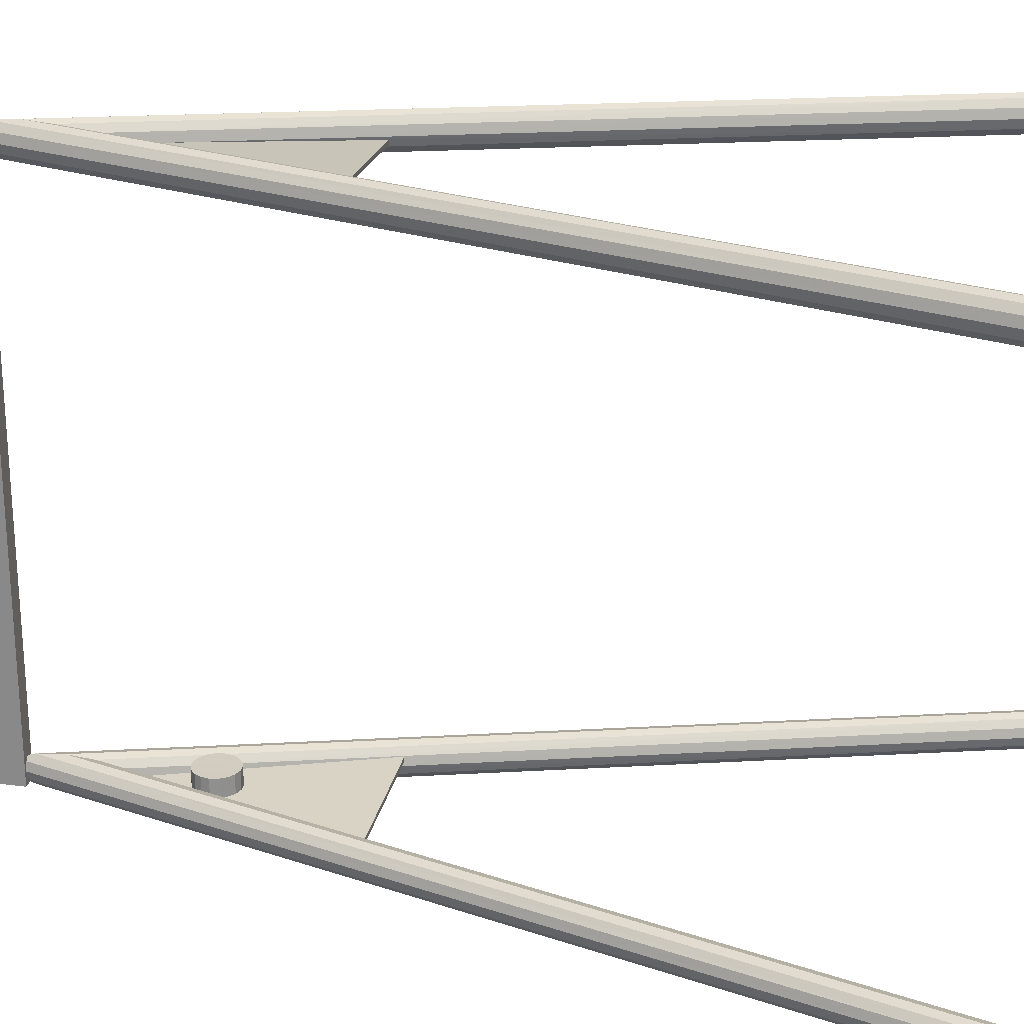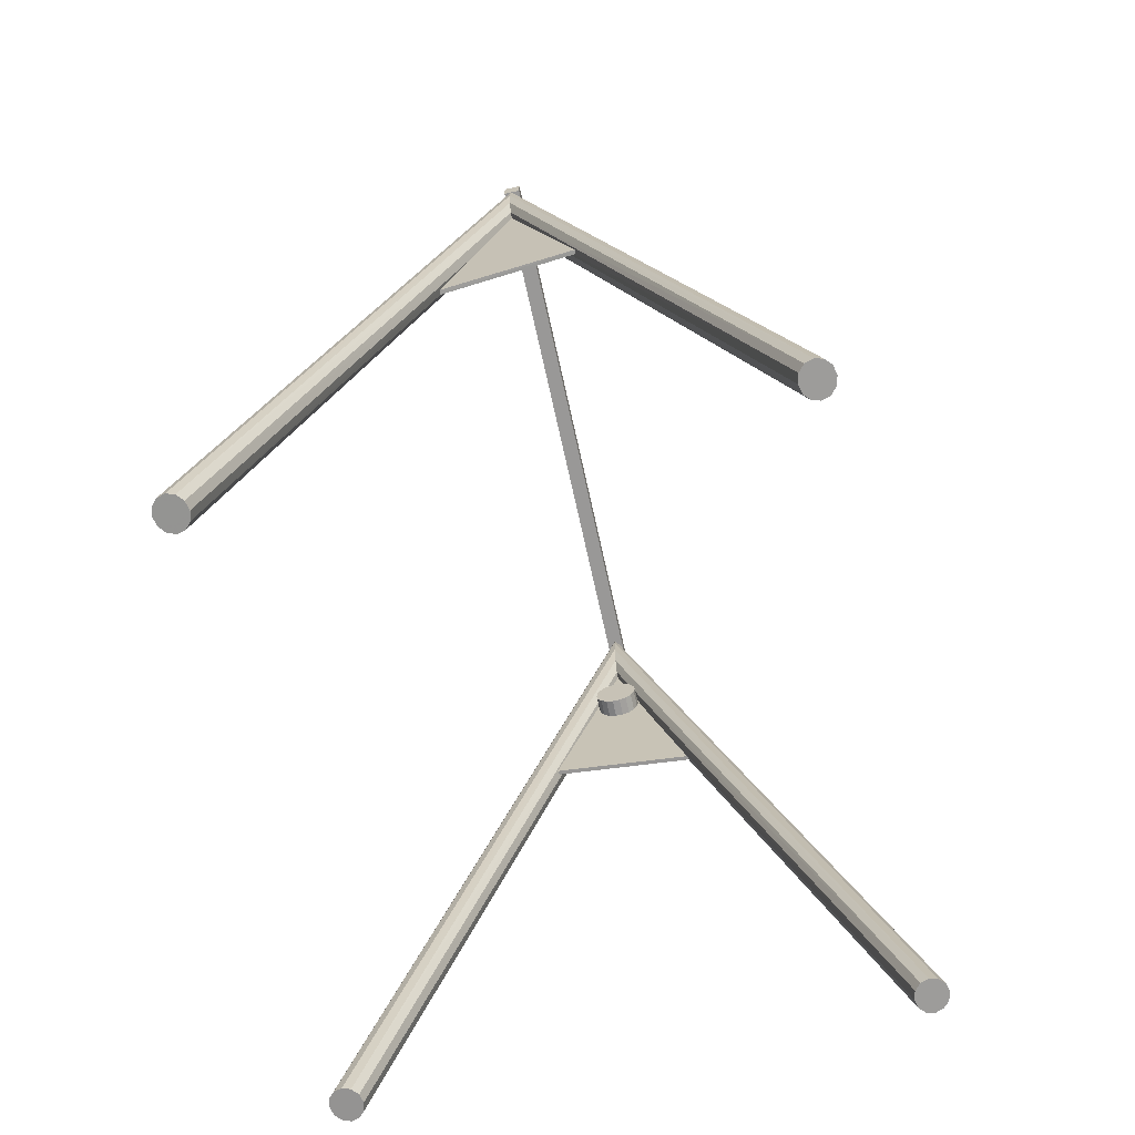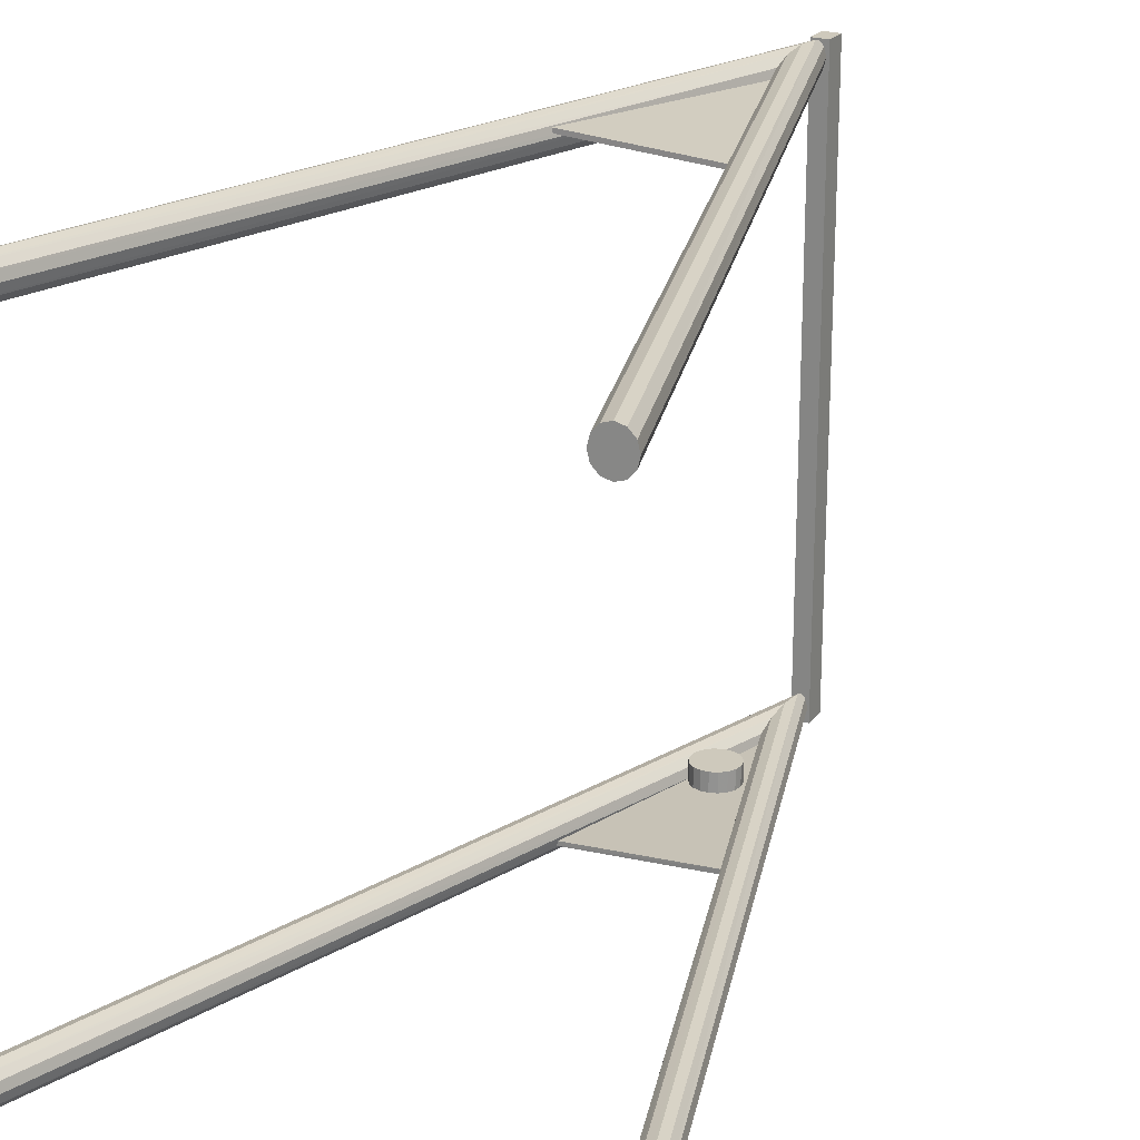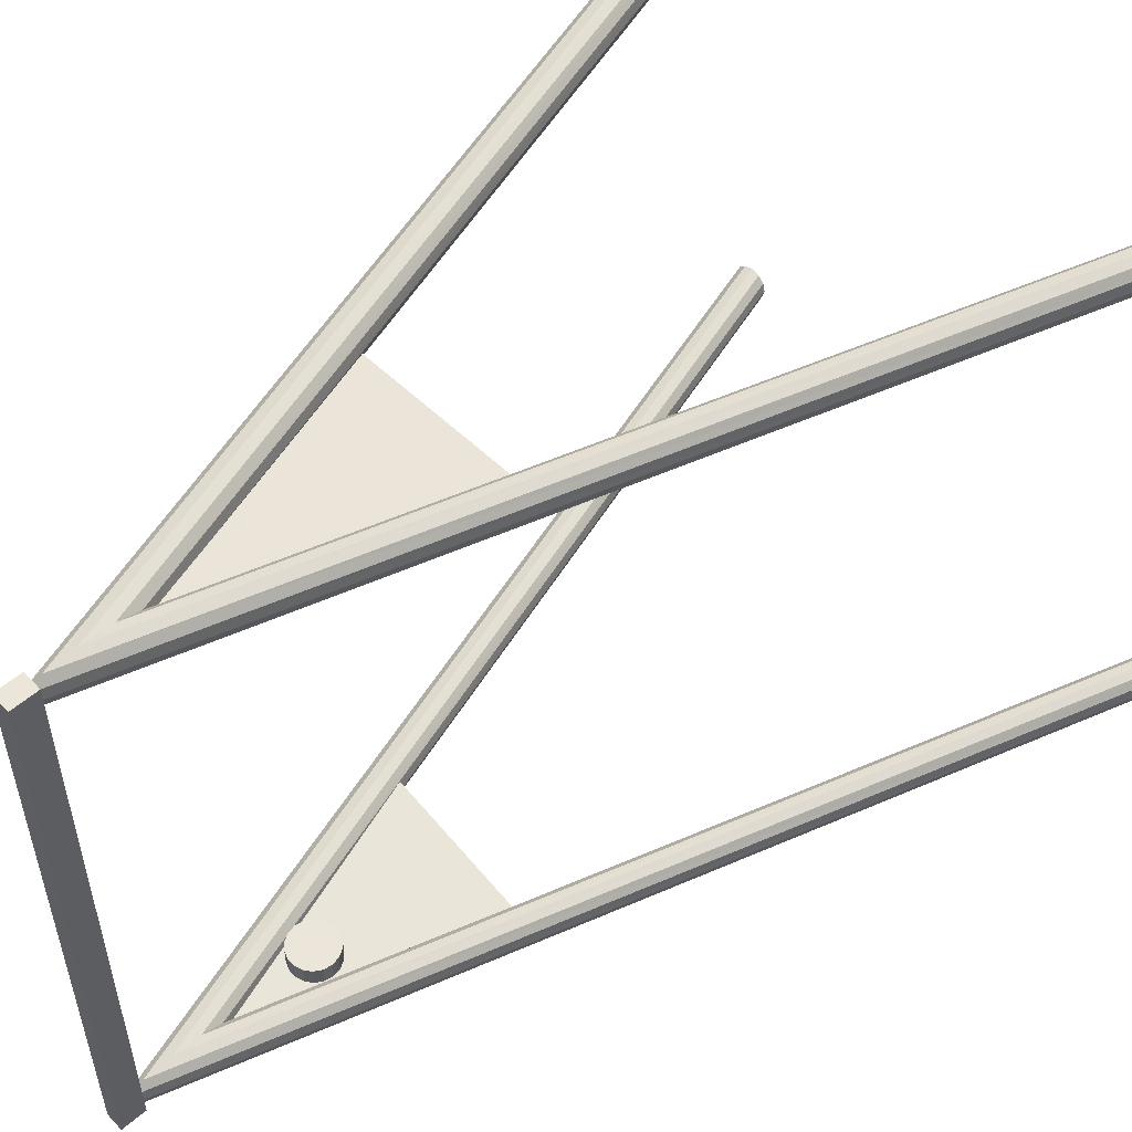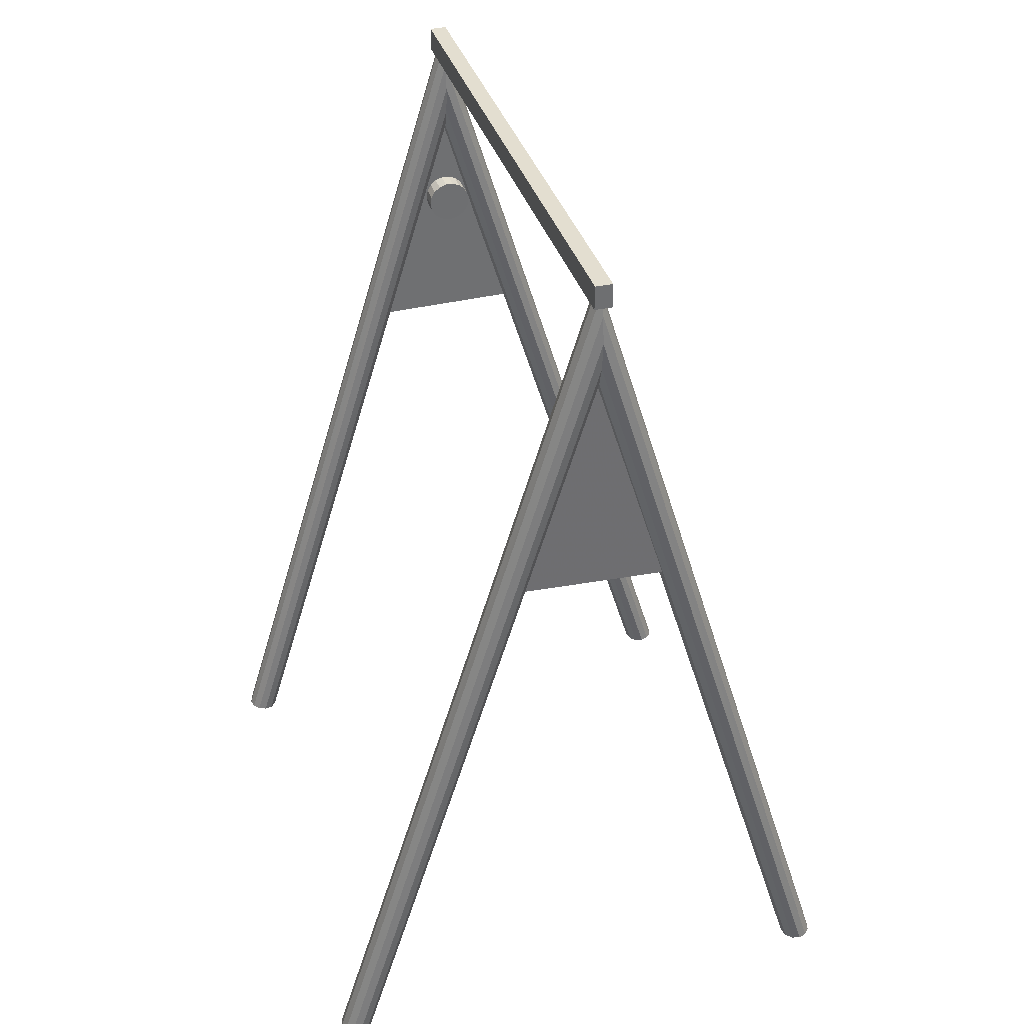
<metadata>
{"format":"obj","ext":"obj","renderer":"f3d","projection":"perspective","resolution":1024,"background":"white","views":[{"elev":24.3,"azim":-78.1,"up":"+Z"},{"elev":-68.7,"azim":-167.7,"up":"+Y"},{"elev":22.4,"azim":27.5,"up":"+Z"},{"elev":55.9,"azim":-131.7,"up":"+Z"},{"elev":35.7,"azim":164.1,"up":"+Y"}]}
</metadata>
<code>
v  65.84 -121 -73.08
v  -0.0874 92.09 -73.08
v  -0.0882 90.12 -75.44
v  65.28 -121.1 -75.44
v  67.39 -120.9 -71.36
v  -0.0851 97.47 -71.36
v  69.49 -120.7 -70.73
v  -0.0819 104.8 -70.73
v  71.6 -120.5 -71.36
v  -0.0788 112.2 -71.36
v  73.15 -120.4 -73.08
v  -0.0765 117.5 -73.08
v  73.71 -120.3 -75.44
v  -0.0757 119.5 -75.44
v  -0.0765 117.5 -77.79
v  73.15 -120.4 -77.79
v  -0.0788 112.2 -79.51
v  71.6 -120.5 -79.51
v  -0.0819 104.8 -80.14
v  69.49 -120.7 -80.14
v  -0.0851 97.47 -79.51
v  67.39 -120.9 -79.51
v  -0.0874 92.09 -77.79
v  65.84 -121 -77.79
v  -66.25 -121 -73.08
v  -65.69 -121.1 -75.44
v  -67.8 -120.9 -71.36
v  -69.9 -120.7 -70.73
v  -72.01 -120.5 -71.36
v  -73.56 -120.4 -73.08
v  -74.12 -120.3 -75.44
v  -73.56 -120.4 -77.79
v  -72.01 -120.5 -79.51
v  -69.9 -120.7 -80.14
v  -67.8 -120.9 -79.51
v  -66.25 -121 -77.79
v  24.28 29.18 -72.87
v  -0.3165 102 -75.27
v  -23.92 30.37 -76.63
v  -23.85 30.36 -77.81
v  -0.2527 102 -76.44
v  26.05 29.17 -74.05
v  -0.2396 90.12 76.05
v  -0.2404 92.09 78.4
v  -66.17 -121 78.4
v  -65.61 -121.1 76.05
v  -0.2427 97.47 80.13
v  -67.71 -120.9 80.13
v  -0.2459 104.8 80.76
v  -69.82 -120.7 80.76
v  -0.249 112.2 80.13
v  -71.93 -120.5 80.13
v  -0.2513 117.5 78.4
v  -73.47 -120.4 78.4
v  -0.2521 119.5 76.05
v  -74.04 -120.3 76.05
v  -0.2513 117.5 73.7
v  -73.47 -120.4 73.7
v  -0.249 112.2 71.98
v  -71.93 -120.5 71.98
v  -0.2459 104.8 71.35
v  -69.82 -120.7 71.35
v  -0.2427 97.47 71.98
v  -67.71 -120.9 71.98
v  -0.2404 92.09 73.7
v  -66.17 -121 73.7
v  65.92 -121 78.4
v  65.36 -121.1 76.05
v  67.47 -120.9 80.13
v  69.58 -120.7 80.76
v  71.68 -120.5 80.13
v  73.23 -120.4 78.4
v  73.79 -120.3 76.05
v  73.23 -120.4 73.7
v  71.68 -120.5 71.98
v  69.58 -120.7 71.35
v  67.47 -120.9 71.98
v  65.92 -121 73.7
v  -0.0113 102 76.24
v  -26.31 29.18 78.64
v  23.59 30.37 74.88
v  -0.0751 102 75.07
v  23.52 30.36 73.7
v  -26.38 29.17 77.46
v  -2.419 114.1 -79.1
v  -2.419 120.5 -79.1
v  2.091 120.5 -79.1
v  2.091 114.1 -79.1
v  2.091 120.5 -47.27
v  2.091 114.1 -47.27
v  -2.419 120.5 -47.27
v  -2.419 114.1 -47.27
v  2.091 120.5 -15.45
v  2.091 114.1 -15.45
v  -2.419 120.5 -15.45
v  -2.419 114.1 -15.45
v  2.091 120.5 16.38
v  2.091 114.1 16.38
v  -2.419 120.5 16.38
v  -2.419 114.1 16.38
v  2.091 120.5 48.2
v  2.091 114.1 48.2
v  -2.419 120.5 48.2
v  -2.419 114.1 48.2
v  2.091 120.5 80.03
v  2.091 114.1 80.03
v  -2.419 120.5 80.03
v  -2.419 114.1 80.03
v  5.836 68.43 -69.56
v  5.474 70.49 -69.56
v  4.432 72.29 -69.56
v  4.432 64.58 -69.56
v  2.836 73.63 -69.56
v  0.8779 74.34 -69.56
v  -3.164 73.63 -69.56
v  -1.206 74.34 -69.56
v  -4.76 72.29 -69.56
v  -5.802 70.49 -69.56
v  -5.802 66.38 -69.56
v  -6.164 68.43 -69.56
v  -4.76 64.58 -69.56
v  -3.164 63.24 -69.56
v  0.8779 62.52 -69.56
v  -1.206 62.52 -69.56
v  2.836 63.24 -69.56
v  5.474 66.38 -69.56
v  5.474 66.38 -70.56
v  5.836 68.43 -70.56
v  4.432 64.58 -70.56
v  2.836 63.24 -70.56
v  0.8779 62.52 -70.56
v  -1.206 62.52 -70.56
v  -3.164 63.24 -70.56
v  -4.76 64.58 -70.56
v  -5.802 66.38 -70.56
v  -6.164 68.43 -70.56
v  -5.802 70.49 -70.56
v  -4.76 72.29 -70.56
v  -3.164 73.63 -70.56
v  -1.206 74.34 -70.56
v  0.8779 74.34 -70.56
v  2.836 73.63 -70.56
v  4.432 72.29 -70.56
v  5.474 70.49 -70.56
v  5.474 66.38 -71.56
v  5.836 68.43 -71.56
v  4.432 64.58 -71.56
v  2.836 63.24 -71.56
v  0.8779 62.52 -71.56
v  -1.206 62.52 -71.56
v  -3.164 63.24 -71.56
v  -4.76 64.58 -71.56
v  -5.802 66.38 -71.56
v  -6.164 68.43 -71.56
v  -5.802 70.49 -71.56
v  -4.76 72.29 -71.56
v  -3.164 73.63 -71.56
v  -1.206 74.34 -71.56
v  0.8779 74.34 -71.56
v  2.836 73.63 -71.56
v  4.432 72.29 -71.56
v  5.474 70.49 -71.56
v  5.474 66.38 -72.56
v  5.836 68.43 -72.56
v  4.432 64.58 -72.56
v  2.836 63.24 -72.56
v  0.8779 62.52 -72.56
v  -1.206 62.52 -72.56
v  -3.164 63.24 -72.56
v  -4.76 64.58 -72.56
v  -5.802 66.38 -72.56
v  -6.164 68.43 -72.56
v  -5.802 70.49 -72.56
v  -4.76 72.29 -72.56
v  -3.164 73.63 -72.56
v  -1.206 74.34 -72.56
v  0.8779 74.34 -72.56
v  2.836 73.63 -72.56
v  4.432 72.29 -72.56
v  5.474 70.49 -72.56
v  5.474 66.38 -73.56
v  5.836 68.43 -73.56
v  4.432 64.58 -73.56
v  2.836 63.24 -73.56
v  0.8779 62.52 -73.56
v  -1.206 62.52 -73.56
v  -3.164 63.24 -73.56
v  -4.76 64.58 -73.56
v  -5.802 66.38 -73.56
v  -6.164 68.43 -73.56
v  -5.802 70.49 -73.56
v  -4.76 72.29 -73.56
v  -3.164 73.63 -73.56
v  -1.206 74.34 -73.56
v  0.8779 74.34 -73.56
v  2.836 73.63 -73.56
v  4.432 72.29 -73.56
v  5.474 70.49 -73.56
v  5.474 66.38 -74.56
v  5.836 68.43 -74.56
v  4.432 64.58 -74.56
v  2.836 63.24 -74.56
v  0.8779 62.52 -74.56
v  -1.206 62.52 -74.56
v  -3.164 63.24 -74.56
v  -4.76 64.58 -74.56
v  -5.802 66.38 -74.56
v  -6.164 68.43 -74.56
v  -5.802 70.49 -74.56
v  -4.76 72.29 -74.56
v  -3.164 73.63 -74.56
v  -1.206 74.34 -74.56
v  0.8779 74.34 -74.56
v  2.836 73.63 -74.56
v  4.432 72.29 -74.56
v  5.474 70.49 -74.56
v  5.836 68.43 75
v  5.474 70.49 75
v  4.432 72.29 75
v  4.432 64.58 75
v  2.836 73.63 75
v  0.8779 74.34 75
v  -3.164 73.63 75
v  -1.206 74.34 75
v  -4.76 72.29 75
v  -5.802 70.49 75
v  -5.802 66.38 75
v  -6.164 68.43 75
v  -4.76 64.58 75
v  -3.164 63.24 75
v  0.8779 62.52 75
v  -1.206 62.52 75
v  2.836 63.24 75
v  5.474 66.38 75
v  5.474 66.38 74
v  5.836 68.43 74
v  4.432 64.58 74
v  2.836 63.24 74
v  0.8779 62.52 74
v  -1.206 62.52 74
v  -3.164 63.24 74
v  -4.76 64.58 74
v  -5.802 66.38 74
v  -6.164 68.43 74
v  -5.802 70.49 74
v  -4.76 72.29 74
v  -3.164 73.63 74
v  -1.206 74.34 74
v  0.8779 74.34 74
v  2.836 73.63 74
v  4.432 72.29 74
v  5.474 70.49 74
v  5.474 66.38 73
v  5.836 68.43 73
v  4.432 64.58 73
v  2.836 63.24 73
v  0.8779 62.52 73
v  -1.206 62.52 73
v  -3.164 63.24 73
v  -4.76 64.58 73
v  -5.802 66.38 73
v  -6.164 68.43 73
v  -5.802 70.49 73
v  -4.76 72.29 73
v  -3.164 73.63 73
v  -1.206 74.34 73
v  0.8779 74.34 73
v  2.836 73.63 73
v  4.432 72.29 73
v  5.474 70.49 73
v  5.474 66.38 72
v  5.836 68.43 72
v  4.432 64.58 72
v  2.836 63.24 72
v  0.8779 62.52 72
v  -1.206 62.52 72
v  -3.164 63.24 72
v  -4.76 64.58 72
v  -5.802 66.38 72
v  -6.164 68.43 72
v  -5.802 70.49 72
v  -4.76 72.29 72
v  -3.164 73.63 72
v  -1.206 74.34 72
v  0.8779 74.34 72
v  2.836 73.63 72
v  4.432 72.29 72
v  5.474 70.49 72
v  5.474 66.38 71
v  5.836 68.43 71
v  4.432 64.58 71
v  2.836 63.24 71
v  0.8779 62.52 71
v  -1.206 62.52 71
v  -3.164 63.24 71
v  -4.76 64.58 71
v  -5.802 66.38 71
v  -6.164 68.43 71
v  -5.802 70.49 71
v  -4.76 72.29 71
v  -3.164 73.63 71
v  -1.206 74.34 71
v  0.8779 74.34 71
v  2.836 73.63 71
v  4.432 72.29 71
v  5.474 70.49 71
v  5.474 66.38 70
v  5.836 68.43 70
v  4.432 64.58 70
v  2.836 63.24 70
v  0.8779 62.52 70
v  -1.206 62.52 70
v  -3.164 63.24 70
v  -4.76 64.58 70
v  -5.802 66.38 70
v  -6.164 68.43 70
v  -5.802 70.49 70
v  -4.76 72.29 70
v  -3.164 73.63 70
v  -1.206 74.34 70
v  0.8779 74.34 70
v  2.836 73.63 70
v  4.432 72.29 70
v  5.474 70.49 70
o Line002
g Line002
f 1 2 3 4
f 5 6 2 1
f 7 8 6 5
f 9 10 8 7
f 11 12 10 9
f 13 14 12 11
f 15 14 13 16
f 17 15 16 18
f 19 17 18 20
f 21 19 20 22
f 23 21 22 24
f 3 23 24 4
f 25 26 3 2
f 27 25 2 6
f 28 27 6 8
f 29 28 8 10
f 30 29 10 12
f 31 30 12 14
f 15 32 31 14
f 17 33 32 15
f 19 34 33 17
f 21 35 34 19
f 23 36 35 21
f 3 26 36 23
f 5 1 4 9
f 4 24 22 18
f 22 20 18
f 18 16 13 9
f 13 11 9
f 4 18 9
f 7 5 9
f 25 27 28 36
f 28 29 30 32
f 30 31 32
f 32 33 34 36
f 34 35 36
f 28 32 36
f 26 25 36
f 37 38 39
f 40 41 42
f 38 41 40 39
f 41 38 37 42
f 40 42 37 39
f 43 44 45 46
f 44 47 48 45
f 47 49 50 48
f 49 51 52 50
f 51 53 54 52
f 53 55 56 54
f 57 58 56 55
f 59 60 58 57
f 61 62 60 59
f 63 64 62 61
f 65 66 64 63
f 43 46 66 65
f 67 44 43 68
f 69 47 44 67
f 70 49 47 69
f 71 51 49 70
f 72 53 51 71
f 73 55 53 72
f 73 74 57 55
f 74 75 59 57
f 75 76 61 59
f 76 77 63 61
f 77 78 65 63
f 78 68 43 65
f 46 45 48 64
f 48 50 52 56
f 52 54 56
f 56 58 60 64
f 60 62 64
f 48 56 64
f 66 46 64
f 70 69 67 72
f 67 68 78 76
f 78 77 76
f 76 75 74 72
f 74 73 72
f 67 76 72
f 71 70 72
f 79 80 81
f 82 83 84
f 79 81 83 82
f 80 79 82 84
f 81 80 84 83
f 85 86 87 88
f 88 87 89 90
f 87 86 91 89
f 86 85 92 91
f 85 88 90 92
f 90 89 93 94
f 89 91 95 93
f 91 92 96 95
f 92 90 94 96
f 94 93 97 98
f 93 95 99 97
f 95 96 100 99
f 96 94 98 100
f 98 97 101 102
f 97 99 103 101
f 99 100 104 103
f 100 98 102 104
f 102 101 105 106
f 101 103 107 105
f 103 104 108 107
f 104 102 106 108
f 108 106 105 107
f 109 110 111 112
f 111 113 114 115
f 114 116 115
f 115 117 118 119
f 118 120 119
f 119 121 122 123
f 122 124 123
f 119 123 111 115
f 123 125 112 111
f 126 109 112
f 109 126 127 128
f 126 112 129 127
f 112 125 130 129
f 125 123 131 130
f 123 124 132 131
f 124 122 133 132
f 122 121 134 133
f 121 119 135 134
f 119 120 136 135
f 120 118 137 136
f 118 117 138 137
f 117 115 139 138
f 115 116 140 139
f 116 114 141 140
f 114 113 142 141
f 113 111 143 142
f 111 110 144 143
f 110 109 128 144
f 128 127 145 146
f 127 129 147 145
f 129 130 148 147
f 130 131 149 148
f 131 132 150 149
f 132 133 151 150
f 133 134 152 151
f 134 135 153 152
f 135 136 154 153
f 136 137 155 154
f 137 138 156 155
f 138 139 157 156
f 139 140 158 157
f 140 141 159 158
f 141 142 160 159
f 142 143 161 160
f 143 144 162 161
f 144 128 146 162
f 146 145 163 164
f 145 147 165 163
f 147 148 166 165
f 148 149 167 166
f 149 150 168 167
f 150 151 169 168
f 151 152 170 169
f 152 153 171 170
f 153 154 172 171
f 154 155 173 172
f 155 156 174 173
f 156 157 175 174
f 157 158 176 175
f 158 159 177 176
f 159 160 178 177
f 160 161 179 178
f 161 162 180 179
f 162 146 164 180
f 164 163 181 182
f 163 165 183 181
f 165 166 184 183
f 166 167 185 184
f 167 168 186 185
f 168 169 187 186
f 169 170 188 187
f 170 171 189 188
f 171 172 190 189
f 172 173 191 190
f 173 174 192 191
f 174 175 193 192
f 175 176 194 193
f 176 177 195 194
f 177 178 196 195
f 178 179 197 196
f 179 180 198 197
f 180 164 182 198
f 182 181 199 200
f 181 183 201 199
f 183 184 202 201
f 184 185 203 202
f 185 186 204 203
f 186 187 205 204
f 187 188 206 205
f 188 189 207 206
f 189 190 208 207
f 190 191 209 208
f 191 192 210 209
f 192 193 211 210
f 193 194 212 211
f 194 195 213 212
f 195 196 214 213
f 196 197 215 214
f 197 198 216 215
f 198 182 200 216
f 215 216 200 213
f 200 199 201 203
f 201 202 203
f 203 204 205 207
f 205 206 207
f 207 208 209 211
f 209 210 211
f 207 211 200 203
f 211 212 213 200
f 214 215 213
f 217 218 219 220
f 219 221 222 223
f 222 224 223
f 223 225 226 227
f 226 228 227
f 227 229 230 231
f 230 232 231
f 227 231 219 223
f 231 233 220 219
f 234 217 220
f 217 234 235 236
f 234 220 237 235
f 220 233 238 237
f 233 231 239 238
f 231 232 240 239
f 232 230 241 240
f 230 229 242 241
f 229 227 243 242
f 227 228 244 243
f 228 226 245 244
f 226 225 246 245
f 225 223 247 246
f 223 224 248 247
f 224 222 249 248
f 222 221 250 249
f 221 219 251 250
f 219 218 252 251
f 218 217 236 252
f 236 235 253 254
f 235 237 255 253
f 237 238 256 255
f 238 239 257 256
f 239 240 258 257
f 240 241 259 258
f 241 242 260 259
f 242 243 261 260
f 243 244 262 261
f 244 245 263 262
f 245 246 264 263
f 246 247 265 264
f 247 248 266 265
f 248 249 267 266
f 249 250 268 267
f 250 251 269 268
f 251 252 270 269
f 252 236 254 270
f 254 253 271 272
f 253 255 273 271
f 255 256 274 273
f 256 257 275 274
f 257 258 276 275
f 258 259 277 276
f 259 260 278 277
f 260 261 279 278
f 261 262 280 279
f 262 263 281 280
f 263 264 282 281
f 264 265 283 282
f 265 266 284 283
f 266 267 285 284
f 267 268 286 285
f 268 269 287 286
f 269 270 288 287
f 270 254 272 288
f 272 271 289 290
f 271 273 291 289
f 273 274 292 291
f 274 275 293 292
f 275 276 294 293
f 276 277 295 294
f 277 278 296 295
f 278 279 297 296
f 279 280 298 297
f 280 281 299 298
f 281 282 300 299
f 282 283 301 300
f 283 284 302 301
f 284 285 303 302
f 285 286 304 303
f 286 287 305 304
f 287 288 306 305
f 288 272 290 306
f 290 289 307 308
f 289 291 309 307
f 291 292 310 309
f 292 293 311 310
f 293 294 312 311
f 294 295 313 312
f 295 296 314 313
f 296 297 315 314
f 297 298 316 315
f 298 299 317 316
f 299 300 318 317
f 300 301 319 318
f 301 302 320 319
f 302 303 321 320
f 303 304 322 321
f 304 305 323 322
f 305 306 324 323
f 306 290 308 324
f 323 324 308 321
f 308 307 309 311
f 309 310 311
f 311 312 313 315
f 313 314 315
f 315 316 317 319
f 317 318 319
f 315 319 308 311
f 319 320 321 308
f 322 323 321

</code>
